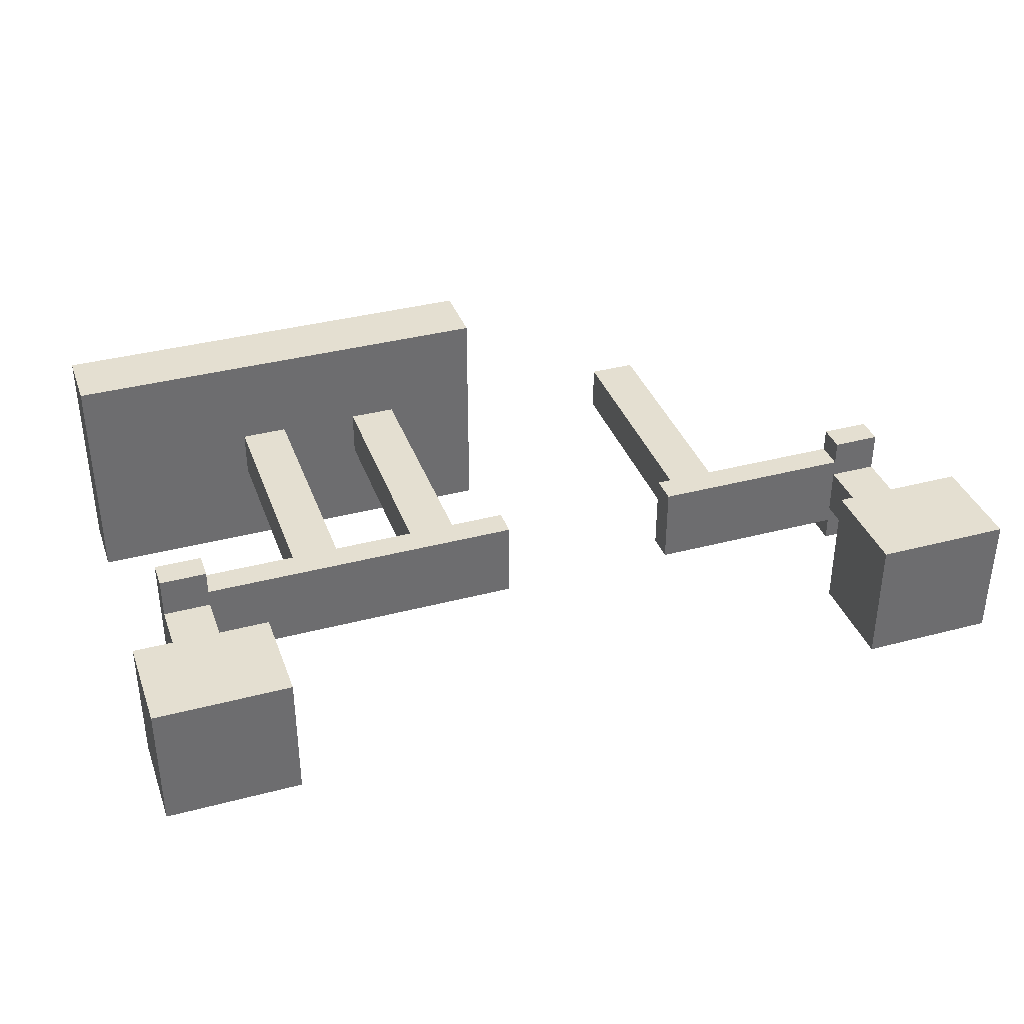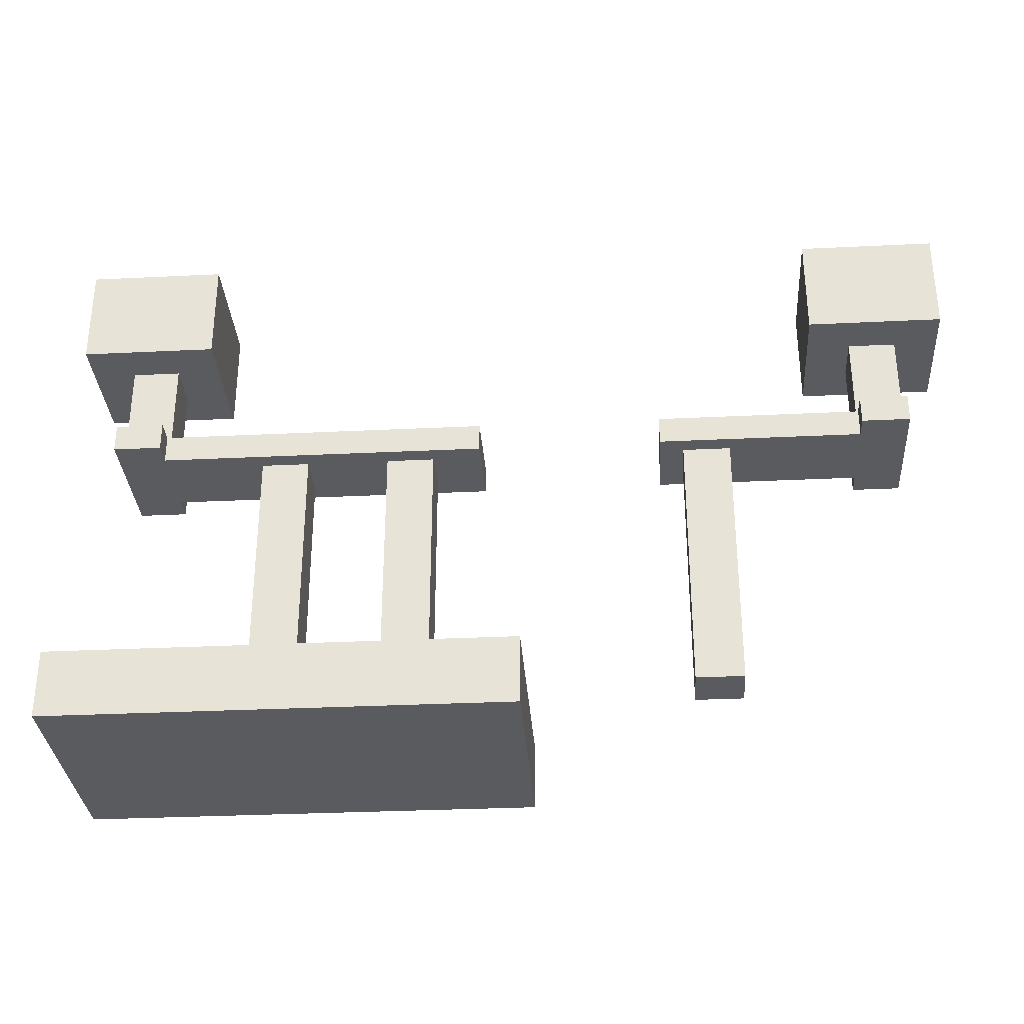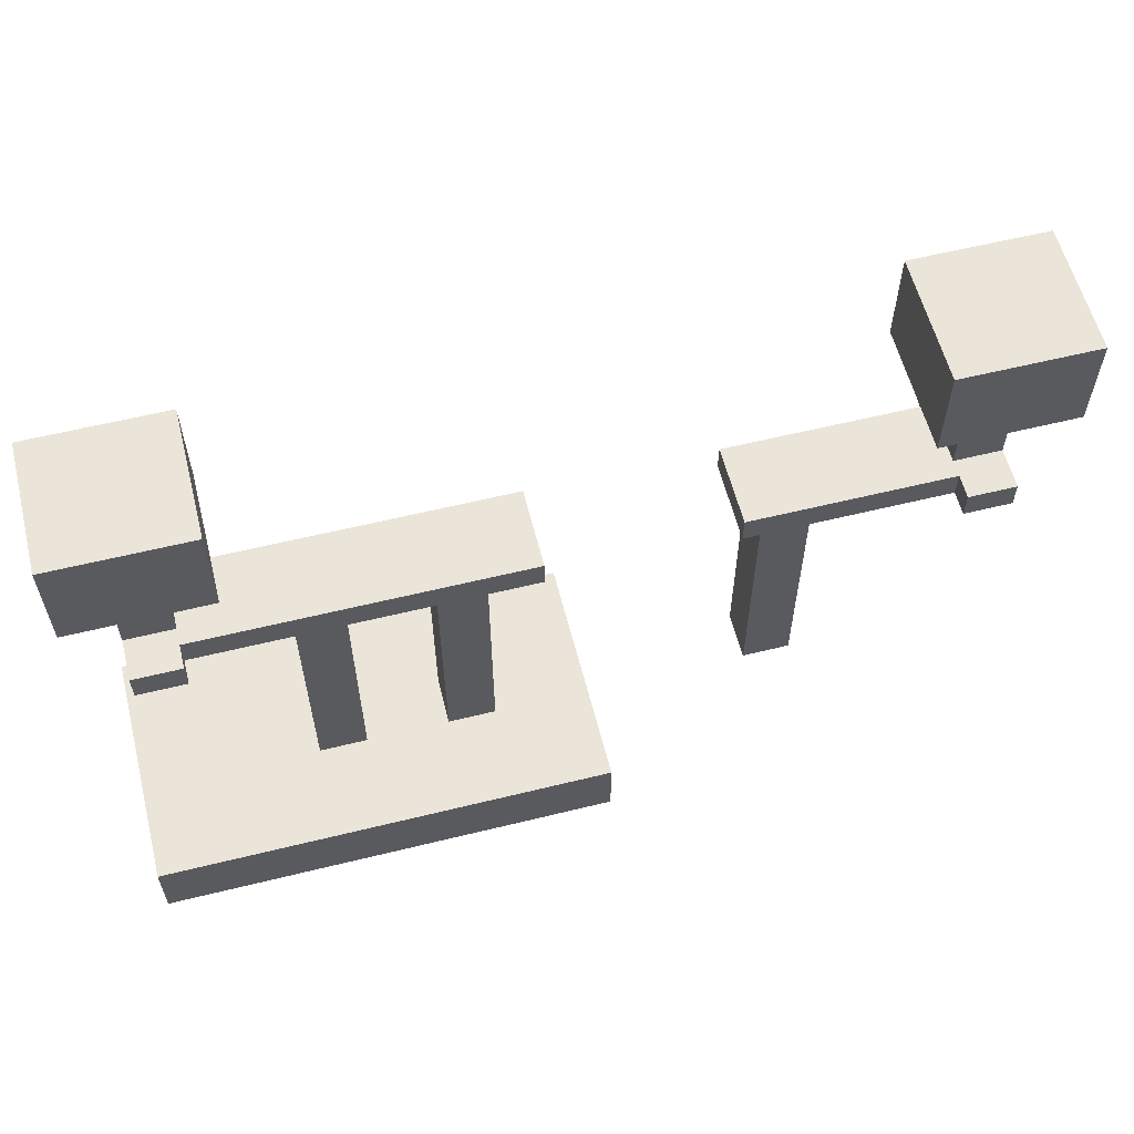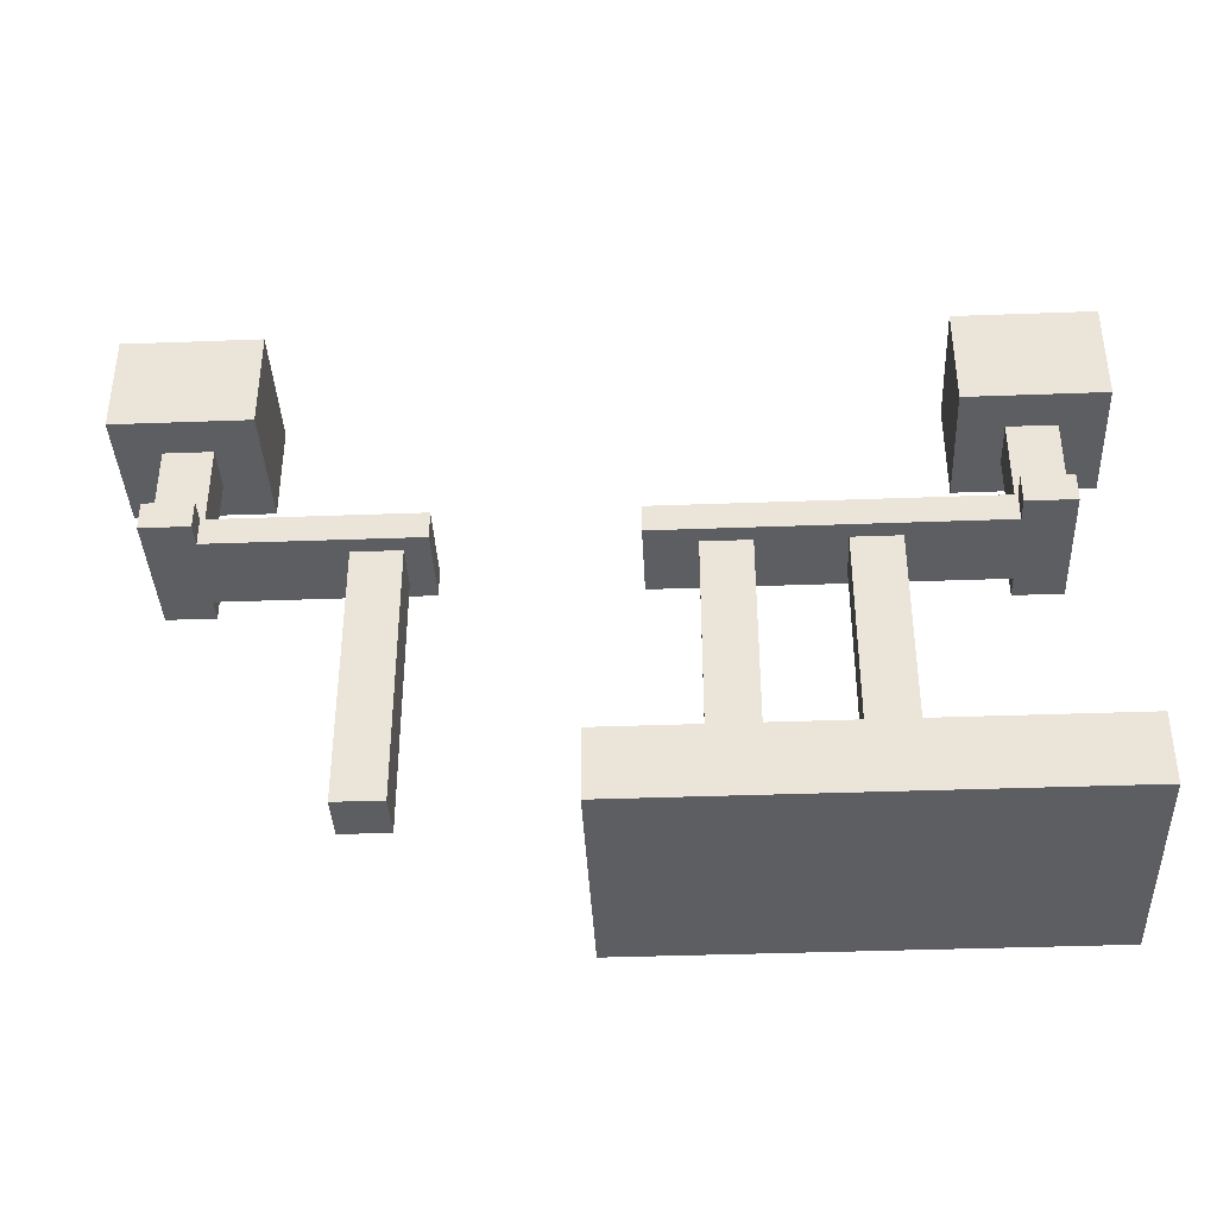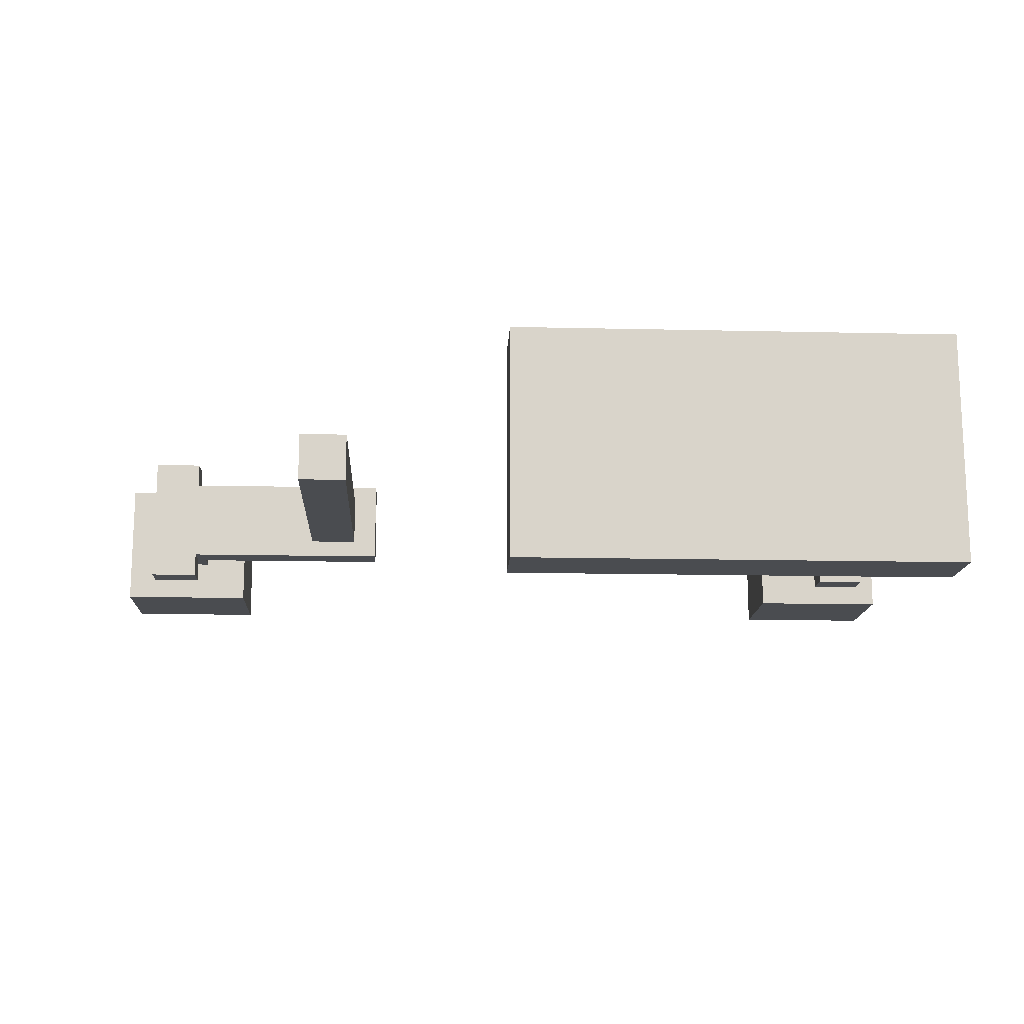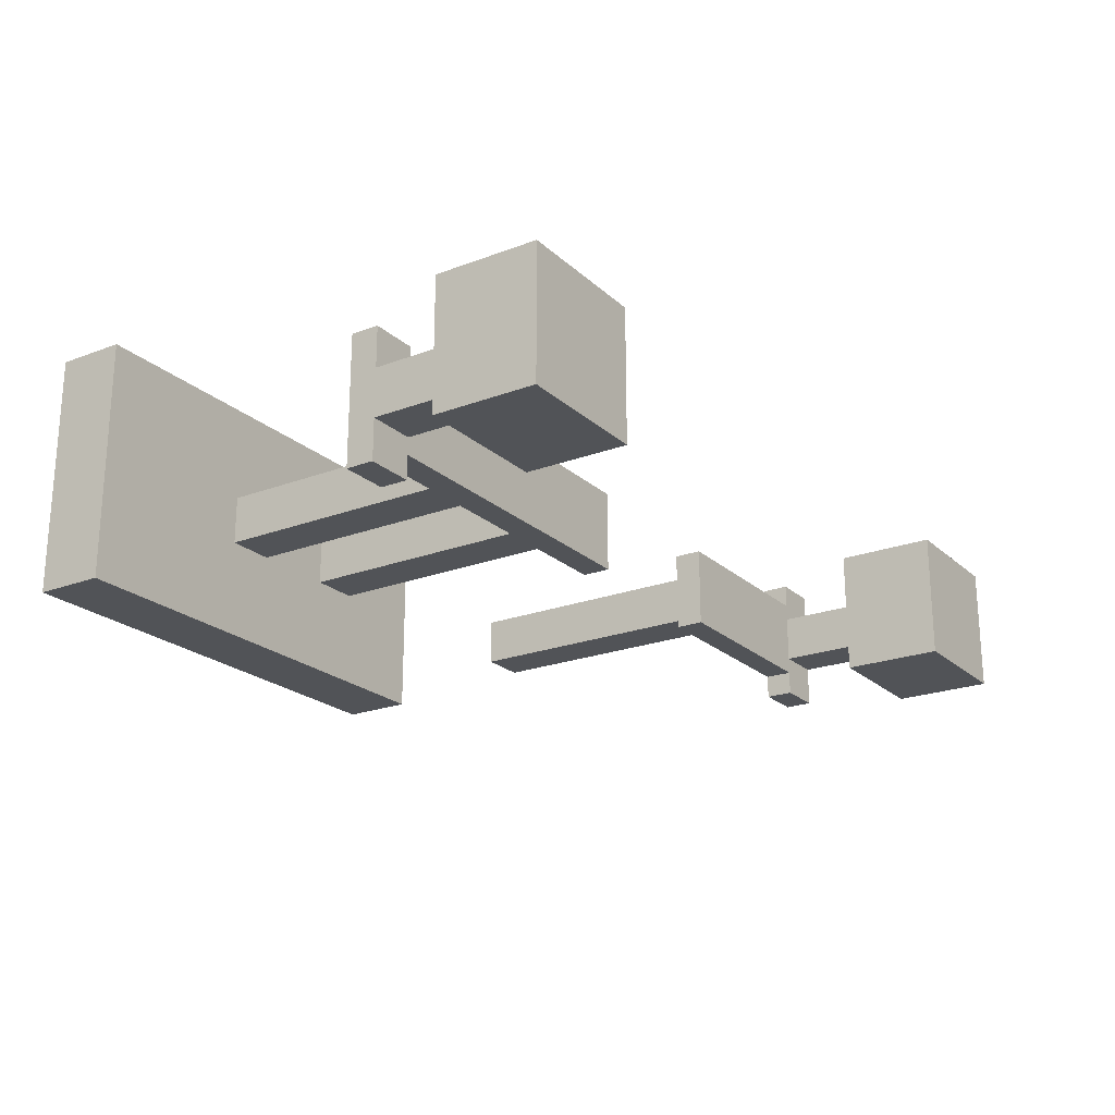
<metadata>
{"format":"obj","ext":"obj","renderer":"f3d","projection":"perspective","resolution":1024,"background":"white","views":[{"elev":36.7,"azim":161.1,"up":"+Z"},{"elev":-32.1,"azim":-176.1,"up":"+Y"},{"elev":59.2,"azim":165.8,"up":"+Y"},{"elev":-38.4,"azim":2.7,"up":"+Y"},{"elev":-14.7,"azim":-2.8,"up":"+Z"},{"elev":-21.7,"azim":123.5,"up":"+Z"}]}
</metadata>
<code>
o sky130_fd_sc_hd__tapvpwrvgnd_1
g subs
g nwell
v -0.055 -0.24 -0.42
v 1.55 -0.24 -0.42
v 1.55 -0.24 0.42
v -0.055 -0.24 0.42
f -1 -4 -3
f -3 -2 -1
v -0.055 -0.24 -0.42
v 1.55 -0.24 -0.42
v -0.055 0 -0.42
v 1.55 0 -0.42
f -2 -3 -4
f -3 -2 -1
f -4 -3 -2
f -1 -2 -3
v 1.55 -0.24 -0.42
v 1.55 -0.24 0.42
v 1.55 0 -0.42
v 1.55 0 0.42
f -2 -3 -4
f -3 -2 -1
f -4 -3 -2
f -1 -2 -3
v 1.55 -0.24 0.42
v -0.055 -0.24 0.42
v 1.55 0 0.42
v -0.055 0 0.42
f -2 -3 -4
f -3 -2 -1
f -4 -3 -2
f -1 -2 -3
v -0.055 -0.24 0.42
v -0.055 -0.24 -0.42
v -0.055 0 0.42
v -0.055 0 -0.42
f -2 -3 -4
f -3 -2 -1
f -4 -3 -2
f -1 -2 -3
v -0.055 0 -0.42
v 1.55 0 -0.42
v 1.55 0 0.42
v -0.055 0 0.42
f -3 -4 -1
f -1 -2 -3
g diff
g tap
g poly
g licon
v -0.805 0 -0.085
v -0.635 0 -0.085
v -0.635 0 0.085
v -0.805 0 0.085
f -1 -4 -3
f -3 -2 -1
v -0.805 0 -0.085
v -0.635 0 -0.085
v -0.805 0.9361 -0.085
v -0.635 0.9361 -0.085
f -2 -3 -4
f -3 -2 -1
f -4 -3 -2
f -1 -2 -3
v -0.635 0 -0.085
v -0.635 0 0.085
v -0.635 0.9361 -0.085
v -0.635 0.9361 0.085
f -2 -3 -4
f -3 -2 -1
f -4 -3 -2
f -1 -2 -3
v -0.635 0 0.085
v -0.805 0 0.085
v -0.635 0.9361 0.085
v -0.805 0.9361 0.085
f -2 -3 -4
f -3 -2 -1
f -4 -3 -2
f -1 -2 -3
v -0.805 0 0.085
v -0.805 0 -0.085
v -0.805 0.9361 0.085
v -0.805 0.9361 -0.085
f -2 -3 -4
f -3 -2 -1
f -4 -3 -2
f -1 -2 -3
v -0.805 0.9361 -0.085
v -0.635 0.9361 -0.085
v -0.635 0.9361 0.085
v -0.805 0.9361 0.085
f -3 -4 -1
f -1 -2 -3
v 0.285 0 -0.085
v 0.455 0 -0.085
v 0.455 0 0.085
v 0.285 0 0.085
f -1 -4 -3
f -3 -2 -1
v 0.285 0 -0.085
v 0.455 0 -0.085
v 0.285 0.9361 -0.085
v 0.455 0.9361 -0.085
f -2 -3 -4
f -3 -2 -1
f -4 -3 -2
f -1 -2 -3
v 0.455 0 -0.085
v 0.455 0 0.085
v 0.455 0.9361 -0.085
v 0.455 0.9361 0.085
f -2 -3 -4
f -3 -2 -1
f -4 -3 -2
f -1 -2 -3
v 0.455 0 0.085
v 0.285 0 0.085
v 0.455 0.9361 0.085
v 0.285 0.9361 0.085
f -2 -3 -4
f -3 -2 -1
f -4 -3 -2
f -1 -2 -3
v 0.285 0 0.085
v 0.285 0 -0.085
v 0.285 0.9361 0.085
v 0.285 0.9361 -0.085
f -2 -3 -4
f -3 -2 -1
f -4 -3 -2
f -1 -2 -3
v 0.285 0.9361 -0.085
v 0.455 0.9361 -0.085
v 0.455 0.9361 0.085
v 0.285 0.9361 0.085
f -3 -4 -1
f -1 -2 -3
v 0.75 0 -0.085
v 0.92 0 -0.085
v 0.92 0 0.085
v 0.75 0 0.085
f -1 -4 -3
f -3 -2 -1
v 0.75 0 -0.085
v 0.92 0 -0.085
v 0.75 0.9361 -0.085
v 0.92 0.9361 -0.085
f -2 -3 -4
f -3 -2 -1
f -4 -3 -2
f -1 -2 -3
v 0.92 0 -0.085
v 0.92 0 0.085
v 0.92 0.9361 -0.085
v 0.92 0.9361 0.085
f -2 -3 -4
f -3 -2 -1
f -4 -3 -2
f -1 -2 -3
v 0.92 0 0.085
v 0.75 0 0.085
v 0.92 0.9361 0.085
v 0.75 0.9361 0.085
f -2 -3 -4
f -3 -2 -1
f -4 -3 -2
f -1 -2 -3
v 0.75 0 0.085
v 0.75 0 -0.085
v 0.75 0.9361 0.085
v 0.75 0.9361 -0.085
f -2 -3 -4
f -3 -2 -1
f -4 -3 -2
f -1 -2 -3
v 0.75 0.9361 -0.085
v 0.92 0.9361 -0.085
v 0.92 0.9361 0.085
v 0.75 0.9361 0.085
f -3 -4 -1
f -1 -2 -3
g li
v -1.445 0.9361 -0.23
v -1.275 0.9361 -0.23
v -1.275 0.9361 -0.145
v -0.55 0.9361 -0.145
v -0.55 0.9361 0.145
v -1.275 0.9361 0.145
v -1.275 0.9361 0.23
v -1.445 0.9361 0.23
f -6 -8 -7
f -3 -6 -5
f -6 -1 -8
f -2 -1 -3
f -6 -3 -1
f -5 -4 -3
v -1.445 0.9361 -0.23
v -1.275 0.9361 -0.23
v -1.445 1.036 -0.23
v -1.275 1.036 -0.23
f -2 -3 -4
f -3 -2 -1
f -4 -3 -2
f -1 -2 -3
v -1.275 0.9361 -0.145
v -1.275 0.9361 -0.23
v -1.275 1.036 -0.145
v -1.275 1.036 -0.23
f -2 -3 -4
f -3 -2 -1
f -4 -3 -2
f -1 -2 -3
v -1.275 0.9361 -0.145
v -0.55 0.9361 -0.145
v -1.275 1.036 -0.145
v -0.55 1.036 -0.145
f -2 -3 -4
f -3 -2 -1
f -4 -3 -2
f -1 -2 -3
v -0.55 0.9361 -0.145
v -0.55 0.9361 0.145
v -0.55 1.036 -0.145
v -0.55 1.036 0.145
f -2 -3 -4
f -3 -2 -1
f -4 -3 -2
f -1 -2 -3
v -0.55 0.9361 0.145
v -1.275 0.9361 0.145
v -0.55 1.036 0.145
v -1.275 1.036 0.145
f -2 -3 -4
f -3 -2 -1
f -4 -3 -2
f -1 -2 -3
v -1.275 0.9361 0.23
v -1.275 0.9361 0.145
v -1.275 1.036 0.23
v -1.275 1.036 0.145
f -2 -3 -4
f -3 -2 -1
f -4 -3 -2
f -1 -2 -3
v -1.275 0.9361 0.23
v -1.445 0.9361 0.23
v -1.275 1.036 0.23
v -1.445 1.036 0.23
f -2 -3 -4
f -3 -2 -1
f -4 -3 -2
f -1 -2 -3
v -1.445 0.9361 0.23
v -1.445 0.9361 -0.23
v -1.445 1.036 0.23
v -1.445 1.036 -0.23
f -2 -3 -4
f -3 -2 -1
f -4 -3 -2
f -1 -2 -3
v -1.445 1.036 -0.23
v -1.275 1.036 -0.23
v -1.275 1.036 -0.145
v -0.55 1.036 -0.145
v -0.55 1.036 0.145
v -1.275 1.036 0.145
v -1.275 1.036 0.23
v -1.445 1.036 0.23
f -7 -8 -6
f -5 -6 -3
f -8 -1 -6
f -3 -1 -2
f -1 -3 -6
f -3 -4 -5
v 0.11 0.9361 -0.145
v 1.275 0.9361 -0.145
v 1.275 0.9361 -0.23
v 1.445 0.9361 -0.23
v 1.445 0.9361 0.23
v 1.275 0.9361 0.23
v 1.275 0.9361 0.145
v 0.11 0.9361 0.145
f -2 -7 -5
f -6 -5 -7
f -7 -1 -8
f -7 -2 -1
f -2 -4 -3
f -5 -4 -2
v 0.11 0.9361 -0.145
v 1.275 0.9361 -0.145
v 0.11 1.036 -0.145
v 1.275 1.036 -0.145
f -2 -3 -4
f -3 -2 -1
f -4 -3 -2
f -1 -2 -3
v 1.275 0.9361 -0.23
v 1.275 0.9361 -0.145
v 1.275 1.036 -0.23
v 1.275 1.036 -0.145
f -2 -3 -4
f -3 -2 -1
f -4 -3 -2
f -1 -2 -3
v 1.275 0.9361 -0.23
v 1.445 0.9361 -0.23
v 1.275 1.036 -0.23
v 1.445 1.036 -0.23
f -2 -3 -4
f -3 -2 -1
f -4 -3 -2
f -1 -2 -3
v 1.445 0.9361 -0.23
v 1.445 0.9361 0.23
v 1.445 1.036 -0.23
v 1.445 1.036 0.23
f -2 -3 -4
f -3 -2 -1
f -4 -3 -2
f -1 -2 -3
v 1.445 0.9361 0.23
v 1.275 0.9361 0.23
v 1.445 1.036 0.23
v 1.275 1.036 0.23
f -2 -3 -4
f -3 -2 -1
f -4 -3 -2
f -1 -2 -3
v 1.275 0.9361 0.23
v 1.275 0.9361 0.145
v 1.275 1.036 0.23
v 1.275 1.036 0.145
f -2 -3 -4
f -3 -2 -1
f -4 -3 -2
f -1 -2 -3
v 1.275 0.9361 0.145
v 0.11 0.9361 0.145
v 1.275 1.036 0.145
v 0.11 1.036 0.145
f -2 -3 -4
f -3 -2 -1
f -4 -3 -2
f -1 -2 -3
v 0.11 0.9361 0.145
v 0.11 0.9361 -0.145
v 0.11 1.036 0.145
v 0.11 1.036 -0.145
f -2 -3 -4
f -3 -2 -1
f -4 -3 -2
f -1 -2 -3
v 0.11 1.036 -0.145
v 1.275 1.036 -0.145
v 1.275 1.036 -0.23
v 1.445 1.036 -0.23
v 1.445 1.036 0.23
v 1.275 1.036 0.23
v 1.275 1.036 0.145
v 0.11 1.036 0.145
f -5 -7 -2
f -7 -5 -6
f -8 -1 -7
f -1 -2 -7
f -3 -4 -2
f -2 -4 -5
g mcon
v -1.445 1.036 -0.085
v -1.275 1.036 -0.085
v -1.275 1.036 0.085
v -1.445 1.036 0.085
f -1 -4 -3
f -3 -2 -1
v -1.445 1.036 -0.085
v -1.275 1.036 -0.085
v -1.445 1.376 -0.085
v -1.275 1.376 -0.085
f -2 -3 -4
f -3 -2 -1
f -4 -3 -2
f -1 -2 -3
v -1.275 1.036 -0.085
v -1.275 1.036 0.085
v -1.275 1.376 -0.085
v -1.275 1.376 0.085
f -2 -3 -4
f -3 -2 -1
f -4 -3 -2
f -1 -2 -3
v -1.275 1.036 0.085
v -1.445 1.036 0.085
v -1.275 1.376 0.085
v -1.445 1.376 0.085
f -2 -3 -4
f -3 -2 -1
f -4 -3 -2
f -1 -2 -3
v -1.445 1.036 0.085
v -1.445 1.036 -0.085
v -1.445 1.376 0.085
v -1.445 1.376 -0.085
f -2 -3 -4
f -3 -2 -1
f -4 -3 -2
f -1 -2 -3
v -1.445 1.376 -0.085
v -1.275 1.376 -0.085
v -1.275 1.376 0.085
v -1.445 1.376 0.085
f -3 -4 -1
f -1 -2 -3
v 1.275 1.036 -0.085
v 1.445 1.036 -0.085
v 1.445 1.036 0.085
v 1.275 1.036 0.085
f -1 -4 -3
f -3 -2 -1
v 1.275 1.036 -0.085
v 1.445 1.036 -0.085
v 1.275 1.376 -0.085
v 1.445 1.376 -0.085
f -2 -3 -4
f -3 -2 -1
f -4 -3 -2
f -1 -2 -3
v 1.445 1.036 -0.085
v 1.445 1.036 0.085
v 1.445 1.376 -0.085
v 1.445 1.376 0.085
f -2 -3 -4
f -3 -2 -1
f -4 -3 -2
f -1 -2 -3
v 1.445 1.036 0.085
v 1.275 1.036 0.085
v 1.445 1.376 0.085
v 1.275 1.376 0.085
f -2 -3 -4
f -3 -2 -1
f -4 -3 -2
f -1 -2 -3
v 1.275 1.036 0.085
v 1.275 1.036 -0.085
v 1.275 1.376 0.085
v 1.275 1.376 -0.085
f -2 -3 -4
f -3 -2 -1
f -4 -3 -2
f -1 -2 -3
v 1.275 1.376 -0.085
v 1.445 1.376 -0.085
v 1.445 1.376 0.085
v 1.275 1.376 0.085
f -3 -4 -1
f -1 -2 -3
g metal1
v -1.6 1.376 -0.23
v -1.12 1.376 -0.23
v -1.12 1.376 0.23
v -1.6 1.376 0.23
f -1 -4 -3
f -3 -2 -1
v -1.6 1.376 -0.23
v -1.12 1.376 -0.23
v -1.6 1.736 -0.23
v -1.12 1.736 -0.23
f -2 -3 -4
f -3 -2 -1
f -4 -3 -2
f -1 -2 -3
v -1.12 1.376 -0.23
v -1.12 1.376 0.23
v -1.12 1.736 -0.23
v -1.12 1.736 0.23
f -2 -3 -4
f -3 -2 -1
f -4 -3 -2
f -1 -2 -3
v -1.12 1.376 0.23
v -1.6 1.376 0.23
v -1.12 1.736 0.23
v -1.6 1.736 0.23
f -2 -3 -4
f -3 -2 -1
f -4 -3 -2
f -1 -2 -3
v -1.6 1.376 0.23
v -1.6 1.376 -0.23
v -1.6 1.736 0.23
v -1.6 1.736 -0.23
f -2 -3 -4
f -3 -2 -1
f -4 -3 -2
f -1 -2 -3
v -1.6 1.736 -0.23
v -1.12 1.736 -0.23
v -1.12 1.736 0.23
v -1.6 1.736 0.23
f -3 -4 -1
f -1 -2 -3
v 1.12 1.376 -0.23
v 1.6 1.376 -0.23
v 1.6 1.376 0.23
v 1.12 1.376 0.23
f -1 -4 -3
f -3 -2 -1
v 1.12 1.376 -0.23
v 1.6 1.376 -0.23
v 1.12 1.736 -0.23
v 1.6 1.736 -0.23
f -2 -3 -4
f -3 -2 -1
f -4 -3 -2
f -1 -2 -3
v 1.6 1.376 -0.23
v 1.6 1.376 0.23
v 1.6 1.736 -0.23
v 1.6 1.736 0.23
f -2 -3 -4
f -3 -2 -1
f -4 -3 -2
f -1 -2 -3
v 1.6 1.376 0.23
v 1.12 1.376 0.23
v 1.6 1.736 0.23
v 1.12 1.736 0.23
f -2 -3 -4
f -3 -2 -1
f -4 -3 -2
f -1 -2 -3
v 1.12 1.376 0.23
v 1.12 1.376 -0.23
v 1.12 1.736 0.23
v 1.12 1.736 -0.23
f -2 -3 -4
f -3 -2 -1
f -4 -3 -2
f -1 -2 -3
v 1.12 1.736 -0.23
v 1.6 1.736 -0.23
v 1.6 1.736 0.23
v 1.12 1.736 0.23
f -3 -4 -1
f -1 -2 -3
g via1
g metal2
g via2
g metal3
g via3
g metal4
g via4
g metal5

</code>
